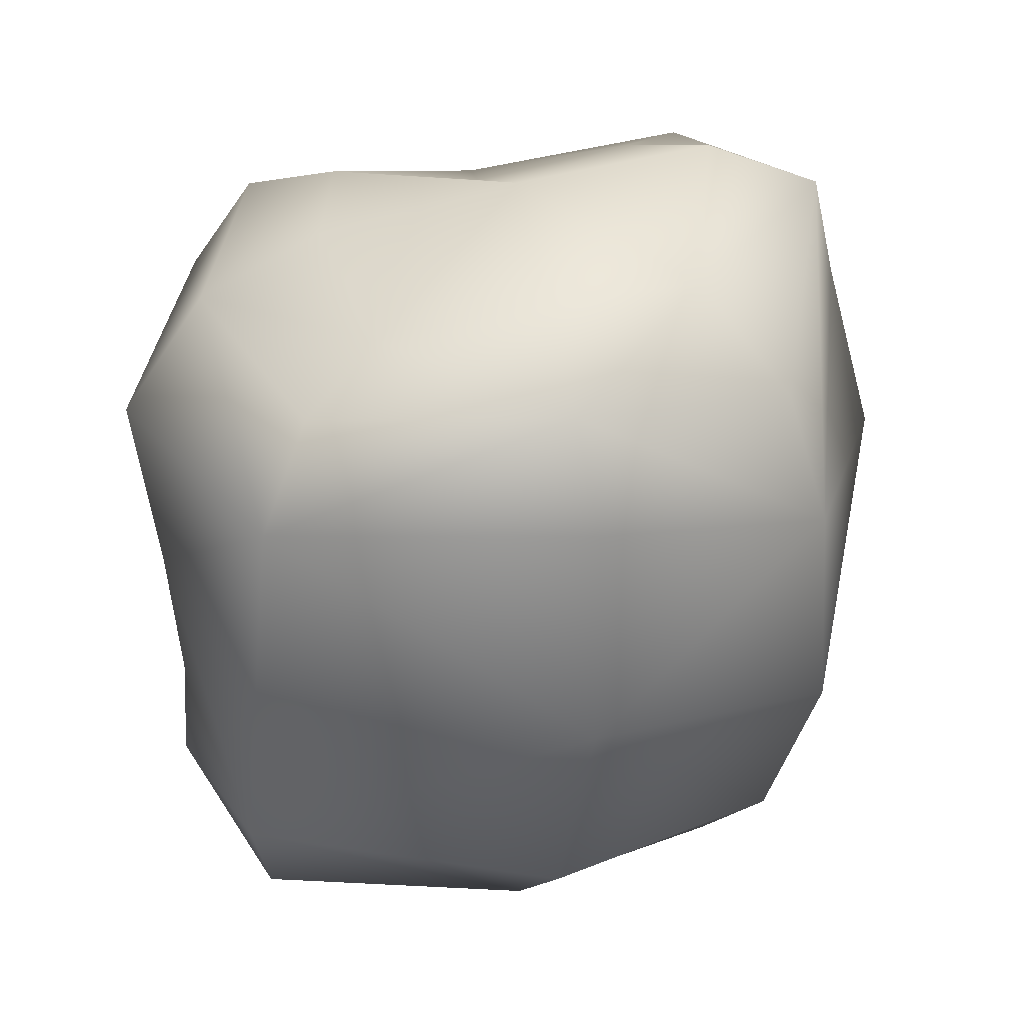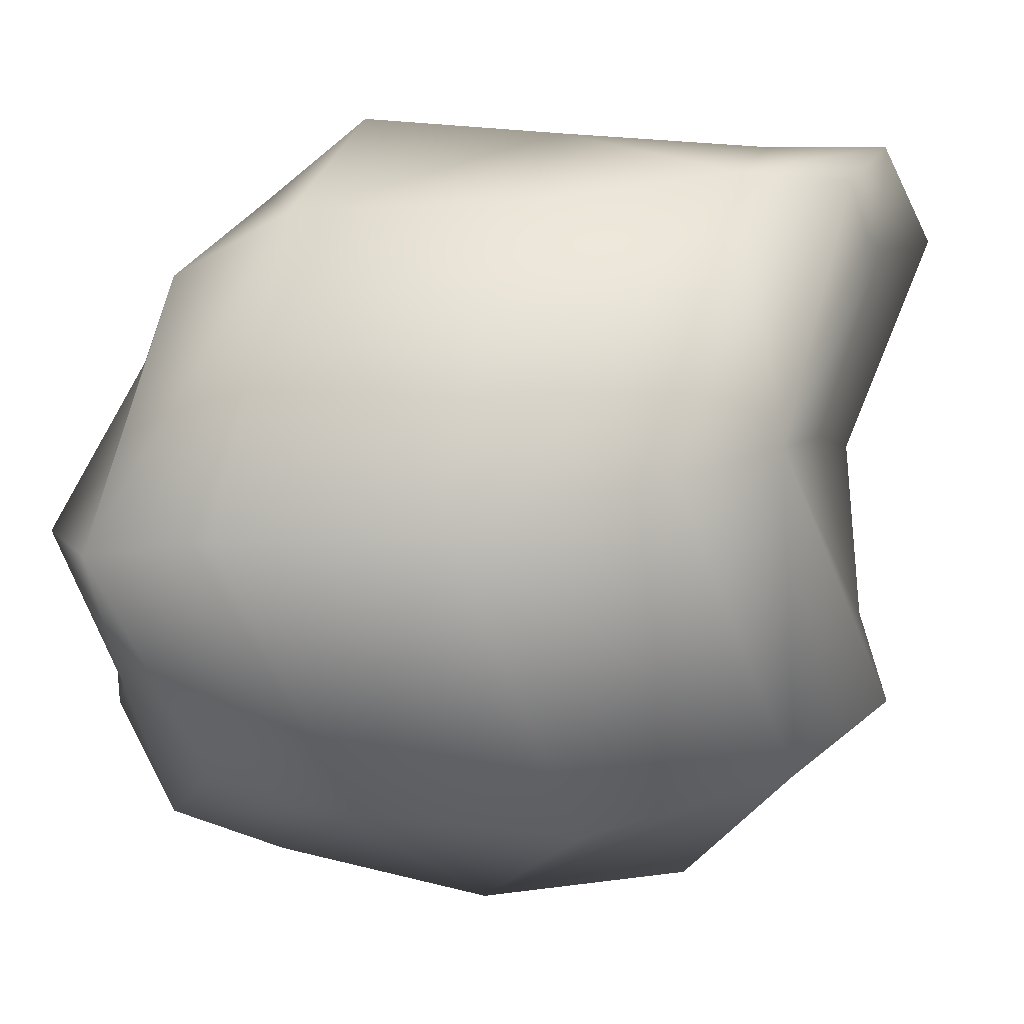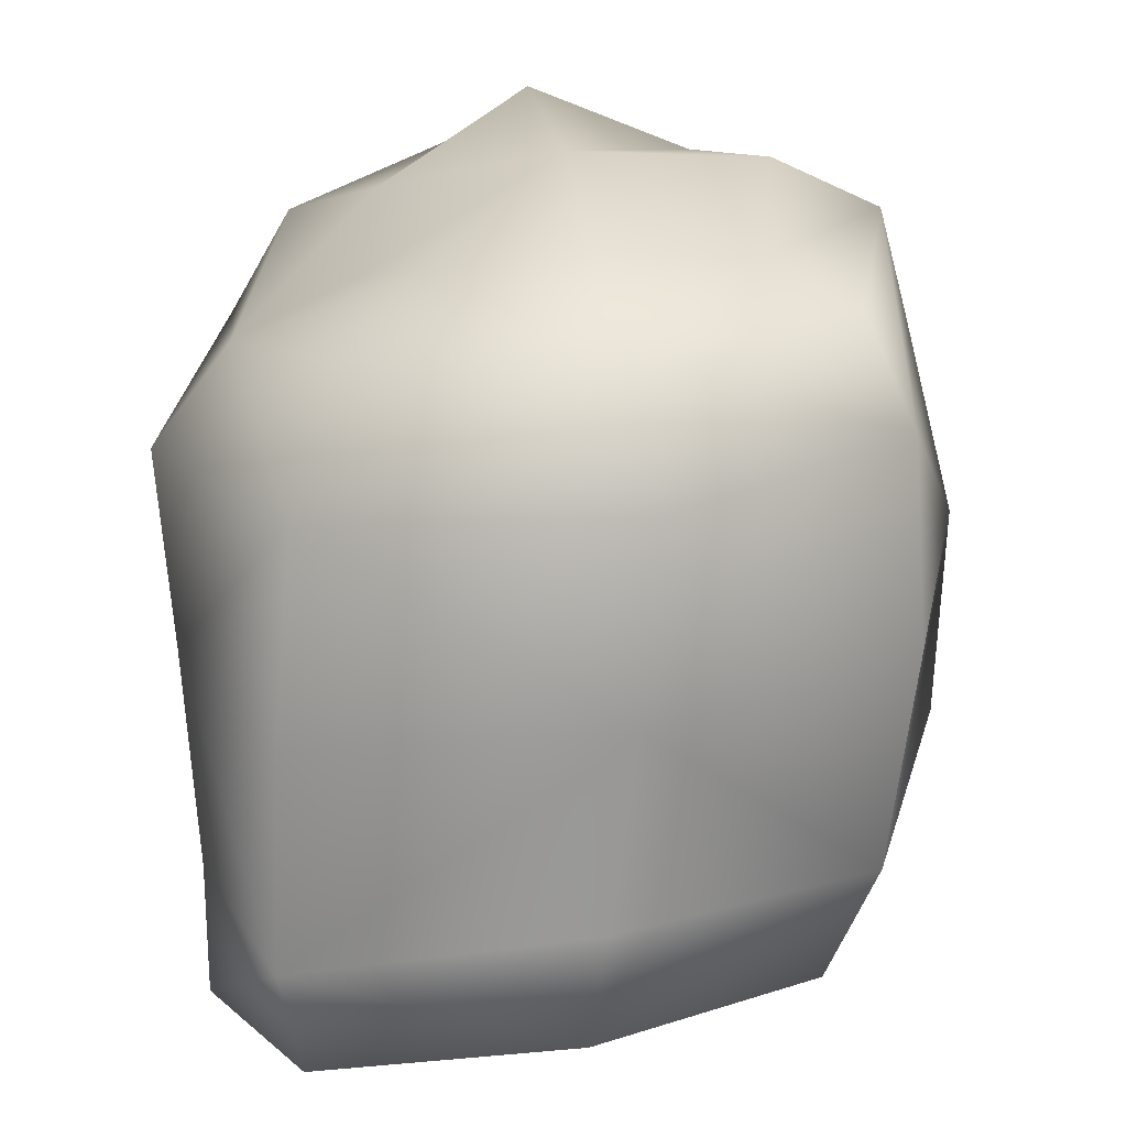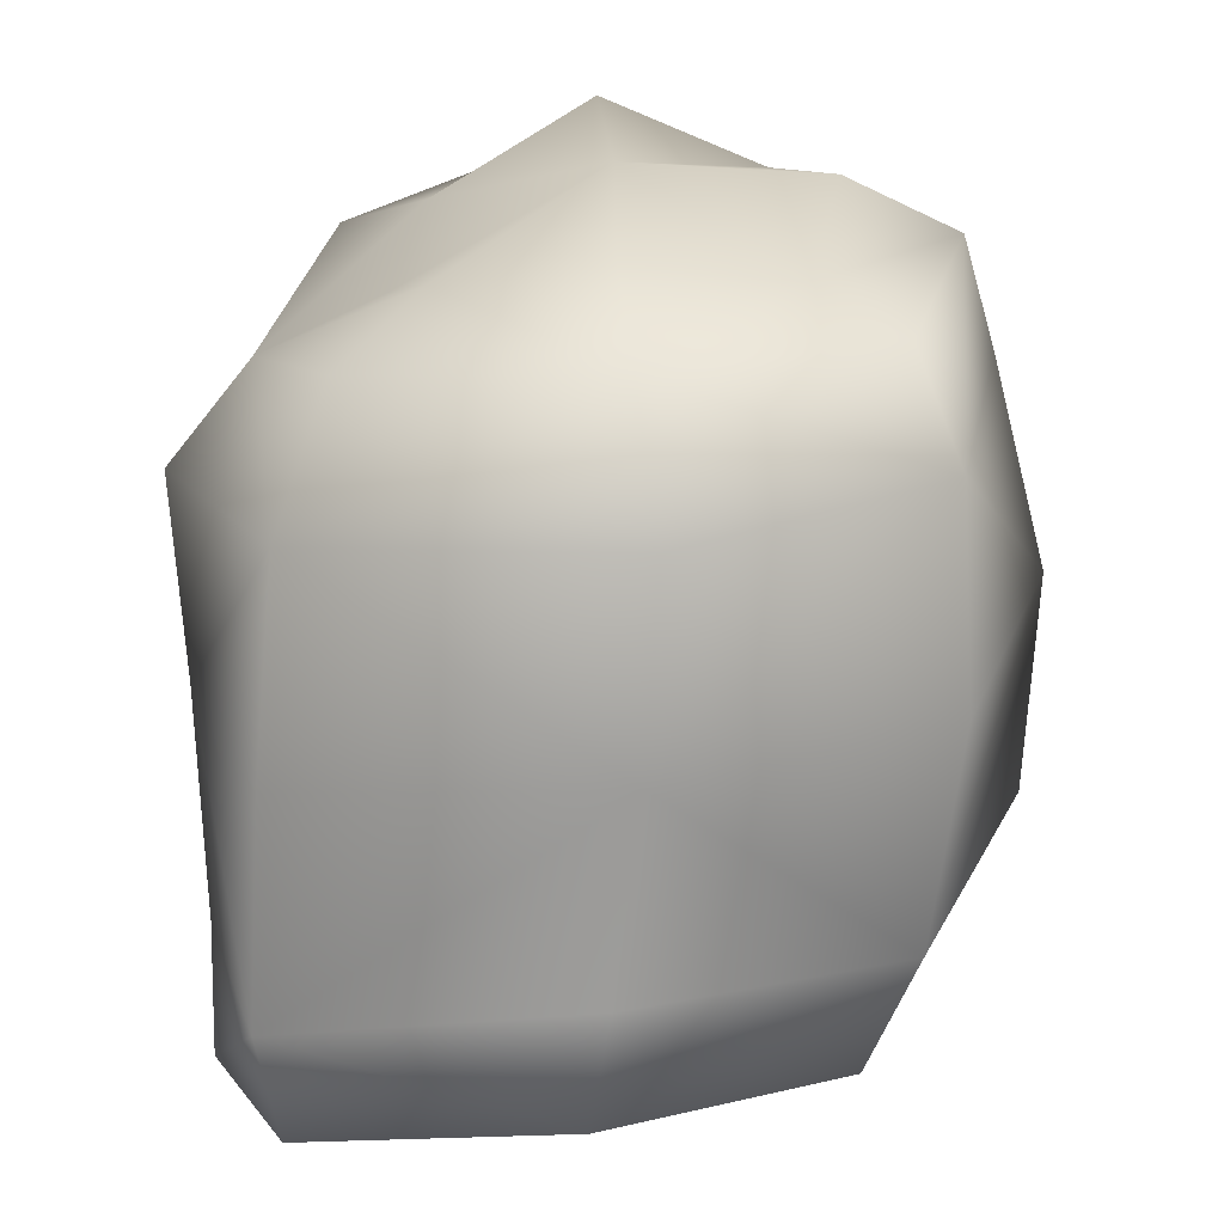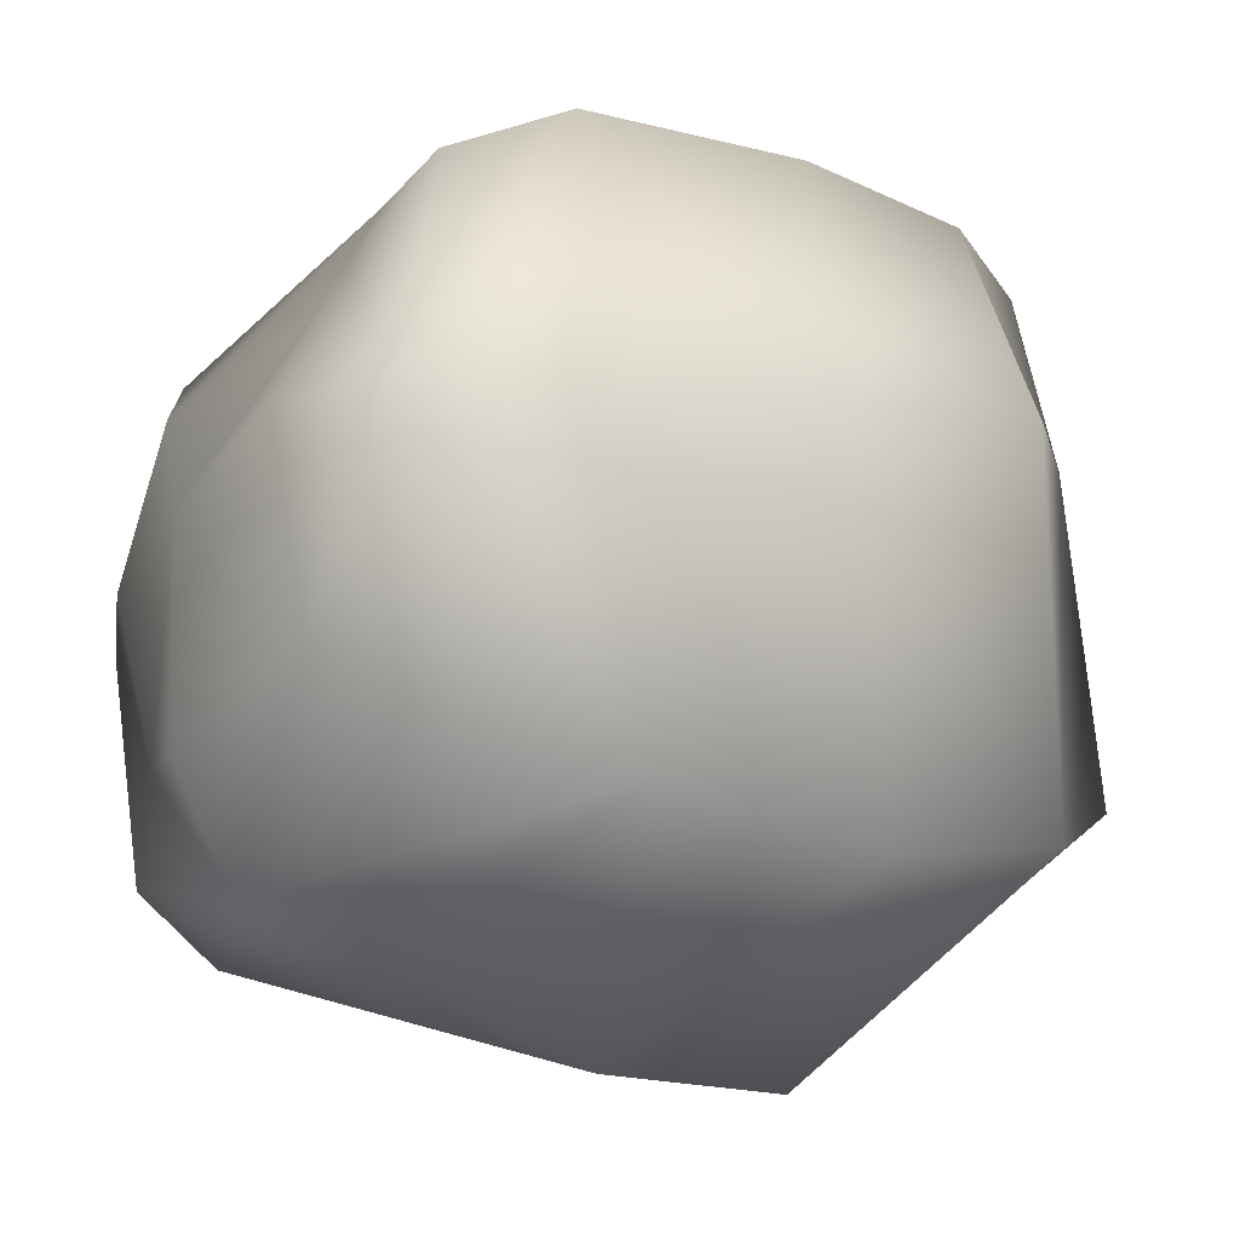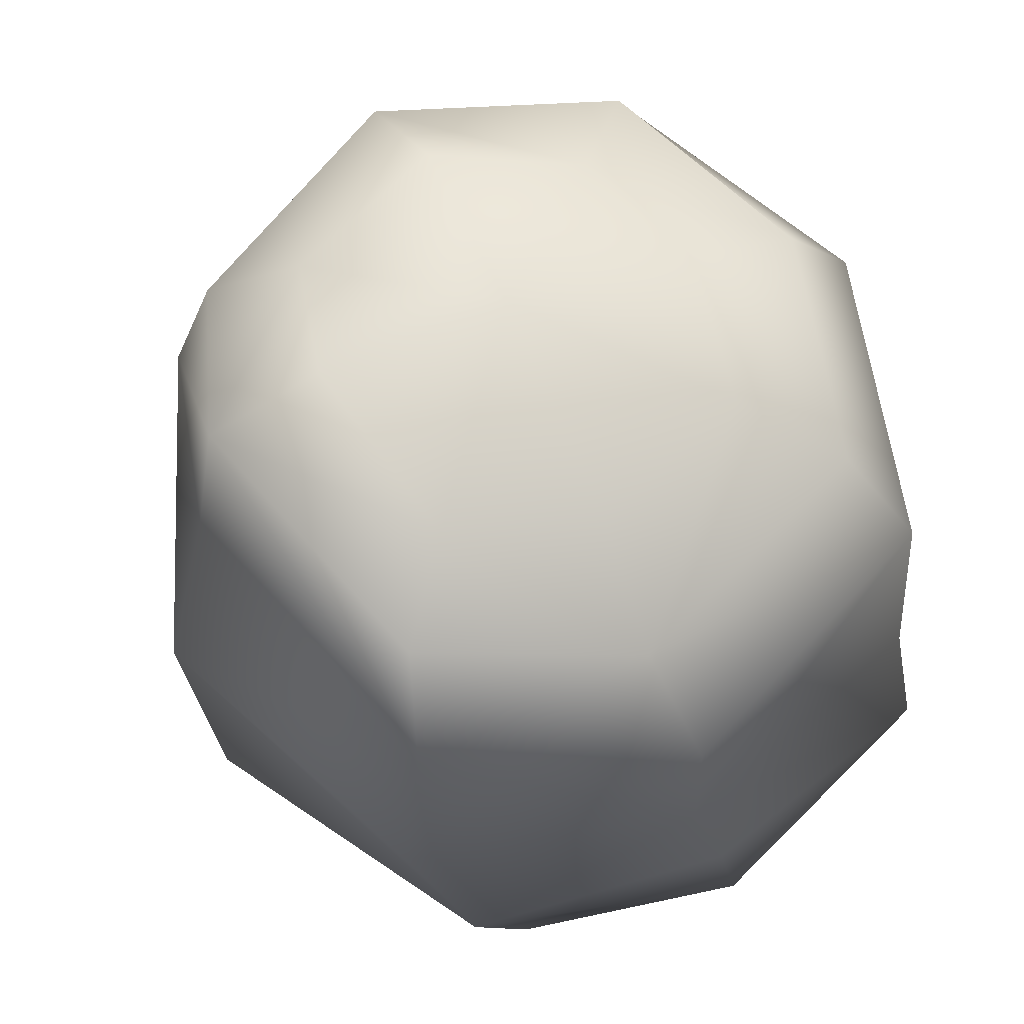
<metadata>
{"format":"obj","ext":"obj","renderer":"f3d","projection":"perspective","resolution":1024,"background":"white","views":[{"elev":38.2,"azim":169.8,"up":"+Y"},{"elev":6.2,"azim":-89.5,"up":"+Z"},{"elev":22.1,"azim":80.8,"up":"+Y"},{"elev":20.9,"azim":87.1,"up":"+Y"},{"elev":-22.5,"azim":-122.9,"up":"+Z"},{"elev":61.3,"azim":-26.1,"up":"+Y"}]}
</metadata>
<code>
g Inst_EKH_Rock
v 59.72 8.44 47.09
v 63.81 7.654 3.443
v 88.09 17.34 2.024
v 80.57 12.66 67.84
v 47.86 7.216 -39.59
v 68.78 19.3 -58.6
v 73.53 50.09 -70.83
v 85.52 44.91 -2.828
v 81.15 39.03 73.28
v 4.148 15.44 -48.36
v 2.439 25.53 -81.14
v -38.82 12.11 -29.75
v -57.66 7.413 -48.82
v -70.58 31 -64.51
v -3.407 53.71 -104.8
v -46.93 23.67 15.05
v -80.49 35.35 15.48
v -26.96 7.639 56.93
v -45.87 16.49 77.62
v -62.96 45.08 79.6
v -106.6 62.12 9.913
v 18.13 -11.82 62.37
v 18.65 -0.1304 87.45
v 59.72 8.44 47.09
v 80.57 12.66 67.84
v 81.15 39.03 73.28
v 11.94 31.83 87.31
v 4.148 15.44 -48.36
v 9.596 10.37 7.965
v -46.93 23.67 15.05
v 47.86 7.216 -39.59
v 63.81 7.654 3.443
v 59.72 8.44 47.09
v 18.13 -11.82 62.37
v -26.96 7.639 56.93
v -48.63 195.5 -46.66
v -60.07 210.8 -6.713
v -9.957 205.9 -8.264
v -7.545 203 -58.41
v -47.98 189.1 33.75
v -8.088 177.4 42.24
v 32.43 189.6 33.21
v 40.58 195.1 -6.262
v 31.78 188.8 -47.2
v 64.53 155.8 -76.91
v 52.02 181.4 -66.98
v 72.08 180.6 -8.202
v 93.95 150.9 -11.84
v 31.78 188.8 -47.2
v 40.58 195.1 -6.262
v 53.94 176.3 53.41
v 70.24 145.1 65.68
v 70.24 145.1 65.68
v 53.94 176.3 53.41
v -11.33 162 73.47
v -5.928 137.4 94.14
v 32.43 189.6 33.21
v -8.088 177.4 42.24
v -47.98 189.1 33.75
v -66.45 179.3 55
v -72.35 151 70.42
v -78.06 137.3 -72.17
v -68.38 172.3 -65.39
v -9.882 188.7 -87.05
v -14.26 159.6 -95.99
v -48.63 195.5 -46.66
v -7.545 203 -58.41
v -88.44 198.6 -9.403
v -96.18 168.2 -4.919
v -60.07 210.8 -6.713
v -70.58 31 -64.51
v -106.6 62.12 9.913
v -111.5 114.3 -1.649
v -80.04 82.64 -77.71
v -62.96 45.08 79.6
v -78.27 97.96 72.29
v -72.35 151 70.42
v -96.18 168.2 -4.919
v -78.06 137.3 -72.17
v 70.24 145.1 65.68
v 71.73 91.27 70.82
v 88.54 97.64 -9.387
v 93.95 150.9 -11.84
v 81.15 39.03 73.28
v 85.52 44.91 -2.828
v 73.53 50.09 -70.83
v 69.96 103.7 -79.18
v 64.53 155.8 -76.91
v 70.24 145.1 65.68
v -5.928 137.4 94.14
v -1.987 86.19 90.49
v 71.73 91.27 70.82
v 11.94 31.83 87.31
v 81.15 39.03 73.28
v -14.26 159.6 -95.99
v -11.31 106.7 -109.5
v -3.407 53.71 -104.8
f 96 95 88
f 96 79 95
f 79 96 74
f 86 97 96
f 71 96 97
f 96 71 74
f 73 74 71
f 74 73 79
f 78 79 73
f 73 77 78
f 77 73 76
f 90 77 91
f 76 91 77
f 91 76 75
f 73 75 76
f 75 73 72
f 71 72 73
f 91 89 90
f 89 91 92
f 91 94 92
f 94 91 93
f 75 93 91
f 86 96 87
f 88 87 96
f 87 88 82
f 83 82 88
f 82 83 80
f 82 81 84
f 81 82 80
f 82 86 87
f 86 82 85
f 84 85 82
f 17 16 18
f 16 17 12
f 13 12 17
f 12 13 11
f 14 11 13
f 11 14 15
f 17 14 13
f 14 17 21
f 20 21 17
f 11 7 6
f 7 11 15
f 11 10 12
f 10 11 5
f 6 5 11
f 5 6 3
f 7 3 6
f 3 7 8
f 1 2 3
f 5 3 2
f 3 4 1
f 4 3 9
f 8 9 3
f 19 17 18
f 17 19 20
f 23 20 19
f 20 23 27
f 26 27 23
f 23 25 26
f 25 23 24
f 23 22 24
f 22 23 18
f 19 18 23
f 57 58 55
f 59 55 58
f 55 59 60
f 68 60 59
f 60 68 61
f 69 61 68
f 55 56 53
f 56 55 61
f 60 61 55
f 55 54 57
f 54 55 53
f 59 70 68
f 66 68 70
f 68 62 69
f 62 68 63
f 66 63 68
f 63 66 64
f 67 64 66
f 64 67 49
f 64 62 63
f 62 64 65
f 45 65 64
f 52 48 47
f 45 47 48
f 47 45 46
f 64 46 45
f 46 64 49
f 47 46 49
f 47 51 52
f 47 42 51
f 42 47 50
f 49 50 47
f 40 41 38
f 42 38 41
f 38 37 40
f 37 38 36
f 39 36 38
f 38 44 39
f 44 38 43
f 42 43 38
f 29 30 12
f 30 29 35
f 34 35 29
f 12 28 29
f 31 29 28
f 29 33 34
f 33 29 32
f 31 32 29

</code>
